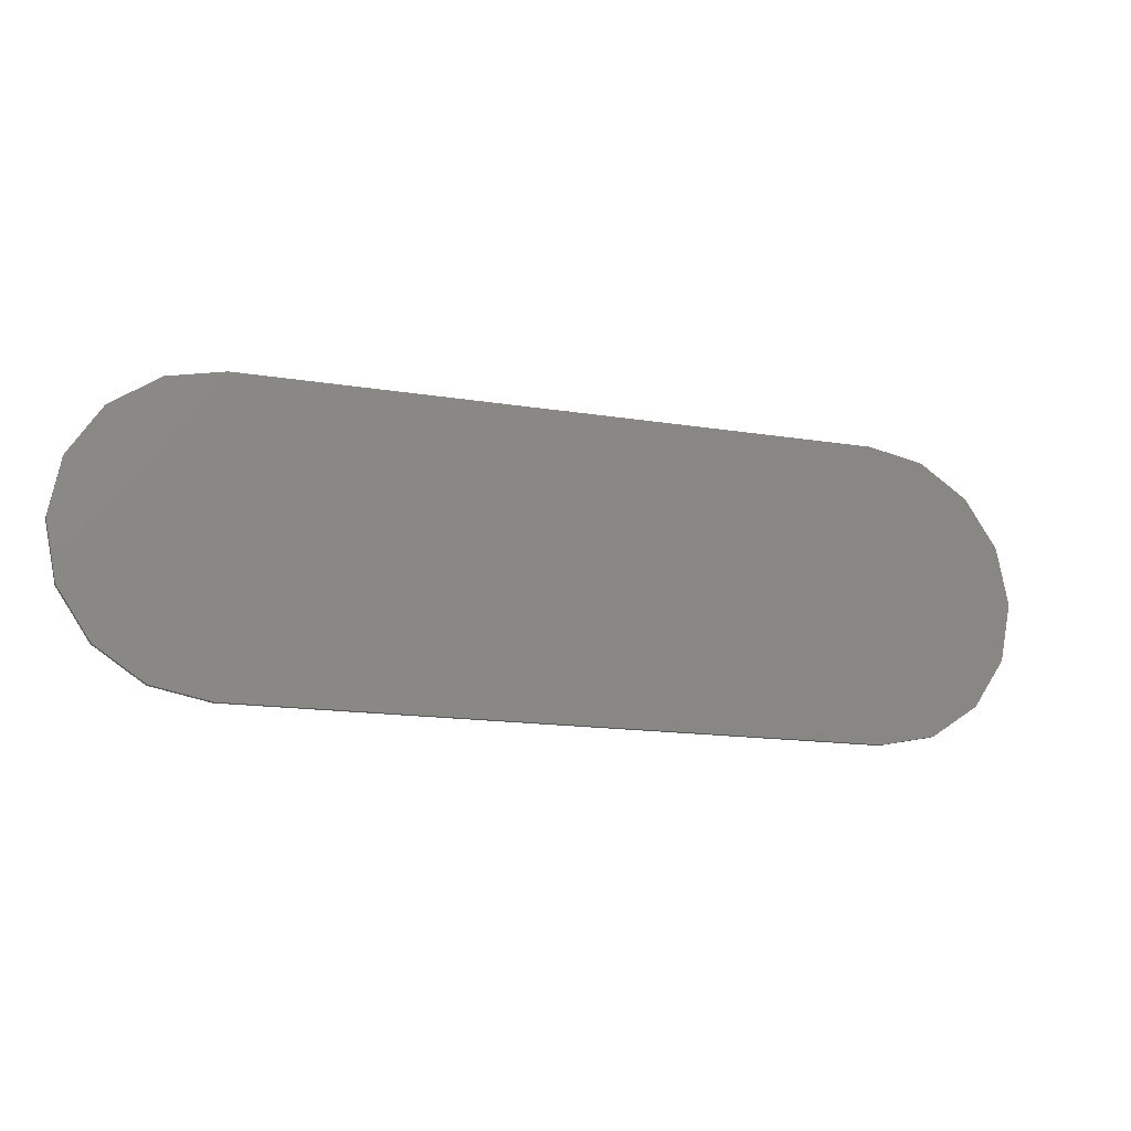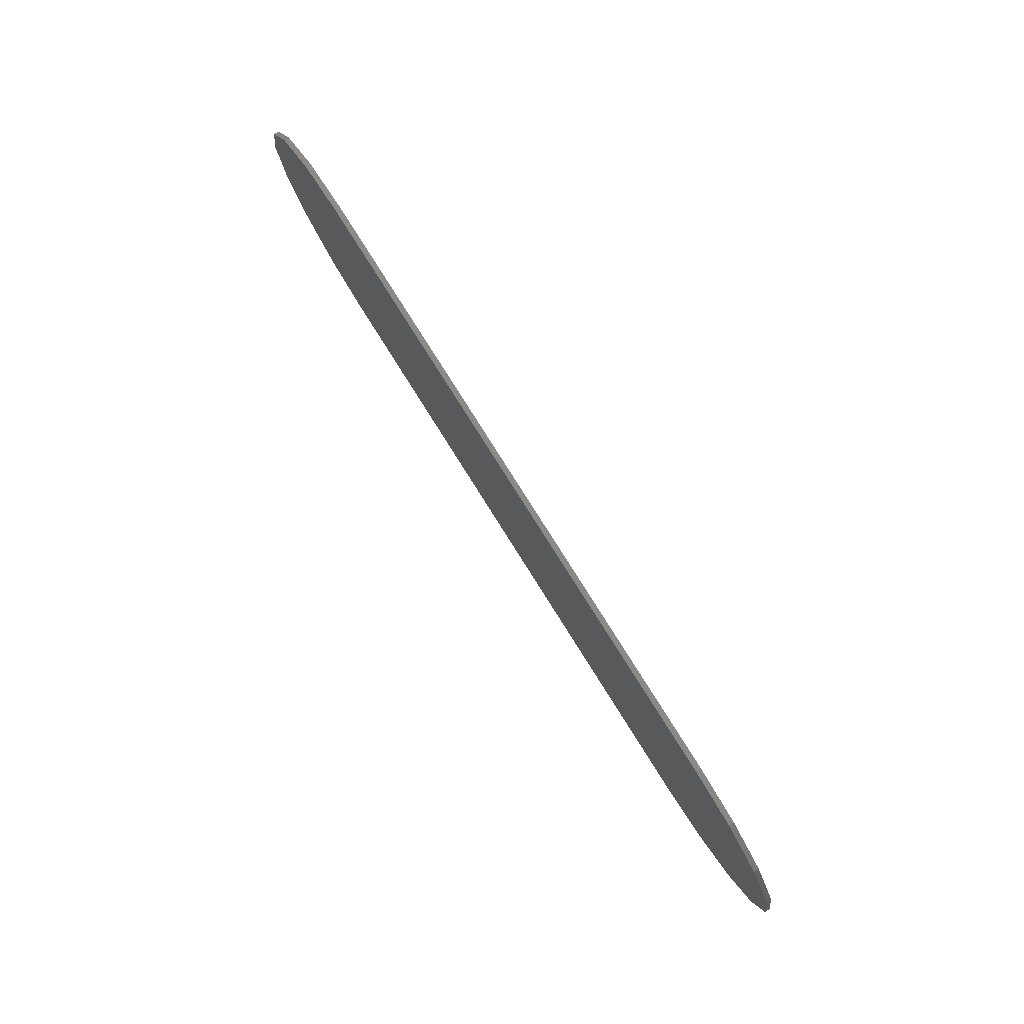
<metadata>
{"format":"stl","ext":"stl","renderer":"f3d","projection":"perspective","resolution":1024,"background":"white","views":[{"elev":-14.6,"azim":160.1,"up":"+Z"},{"elev":78.3,"azim":-122.1,"up":"+Z"}]}
</metadata>
<code>
# stl→obj: 367 verts, 724 faces
v -0.6 0 0
v -0.6 0 -0.28
v -0.7072 0 -0.2587
v -0.798 0 -0.198
v -0.8587 0 -0.1072
v -0.88 0 0
v -0.8587 0 0.1072
v -0.798 0 0.198
v -0.7072 0 0.2587
v -0.6 0 0.28
v 0.6 0 0
v 0.6 0 0.28
v 0.7072 0 0.2587
v 0.798 0 0.198
v 0.8587 0 0.1072
v 0.88 0 -0
v 0.8587 0 -0.1072
v 0.798 0 -0.198
v 0.7072 0 -0.2587
v 0.6 0 -0.28
v -0.6 -0.01 0.28
v -0.7072 -0.01 0.2587
v -0.798 -0.01 0.198
v -0.8587 -0.01 0.1072
v -0.88 0 -0
v -0.88 -0.01 -0
v -0.8587 -0.01 -0.1072
v -0.798 -0.01 -0.198
v -0.7072 -0.01 -0.2587
v -0.6 -0.01 -0.28
v 0.6 -0.01 -0.28
v 0.7072 -0.01 -0.2587
v 0.798 -0.01 -0.198
v 0.8587 -0.01 -0.1072
v 0.88 0 0
v 0.88 -0.01 0
v 0.8587 -0.01 0.1072
v 0.798 -0.01 0.198
v 0.7072 -0.01 0.2587
v 0.6 -0.01 0.28
v -0.6 -0.01 0
v -0.6 -0.01 0.24
v -0.6918 -0.01 0.2217
v -0.7697 -0.01 0.1697
v -0.8217 -0.01 0.09184
v -0.84 -0.01 -0
v -0.8217 -0.01 -0.09184
v -0.7697 -0.01 -0.1697
v -0.6918 -0.01 -0.2217
v -0.6 -0.01 -0.24
v 0.6 -0.01 0
v 0.6 -0.01 -0.24
v 0.6918 -0.01 -0.2217
v 0.7697 -0.01 -0.1697
v 0.8217 -0.01 -0.09184
v 0.84 -0.01 0
v 0.8217 -0.01 0.09184
v 0.7697 -0.01 0.1697
v 0.6918 -0.01 0.2217
v 0.6 -0.01 0.24
v 0.3747 -0.01 -0.09972
v 0.3783 -0.01 -0.1034
v 0.3786 -0.01 -0.1038
v 0.3929 -0.01 0.1297
v 0.3868 -0.01 0.1278
v 0.3808 -0.01 0.1245
v 0.4251 -0.01 -0.09968
v 0.4189 -0.01 -0.1054
v 0.4212 -0.01 -0.1036
v 0.1501 -0.01 0.01124
v 0.1358 -0.01 0.00516
v 0.1432 -0.01 0.00748
v 0.08488 -0.01 0.09972
v 0.1574 -0.01 0.1128
v 0.1488 -0.01 0.1213
v 0.1151 -0.01 0.1296
v 0.108 -0.01 0.1274
v 0.1015 -0.01 0.1237
v 0.1409 -0.01 0.1264
v 0.1332 -0.01 0.1292
v 0.125 -0.01 0.1304
v -0.5114 -0.01 -0.07164
v -0.5034 -0.01 8e-05
v -0.4895 -0.01 -0.1258
v -0.5002 -0.01 -0.109
v -0.4756 -0.01 -0.1403
v -0.4681 -0.01 -0.1461
v -0.4502 -0.01 -0.156
v -0.4283 -0.01 -0.1629
v -0.398 -0.01 -0.1658
v -0.131 -0.01 -0.1658
v -0.1613 -0.01 -0.1629
v -0.2027 -0.01 0.1789
v -0.0286 -0.01 0.1789
v -0.2956 -0.01 0.1789
v -0.4697 -0.01 0.1789
v 0.5114 -0.01 0.00944
v 0.5049 -0.01 -0.06572
v 0.49 -0.01 0.1303
v 0.5016 -0.01 0.0988
v 0.4779 -0.01 0.1494
v 0.4732 -0.01 0.1548
v 0.459 -0.01 0.1676
v 0.4428 -0.01 0.1768
v 0.4243 -0.01 0.1826
v 0.3998 -0.01 0.185
v 0.1266 -0.01 0.185
v 0.1506 -0.01 0.1827
v 0.1288 -0.01 -0.1658
v 0.12 -0.01 -0.1661
v 0.3998 -0.01 -0.1658
v 0.3769 -0.01 -0.1636
v 0.4096 -0.01 -0.1655
v 0.4312 -0.01 -0.1618
v 0.4488 -0.01 -0.1548
v 0.4643 -0.01 -0.1445
v 0.4776 -0.01 -0.1307
v 0.4816 -0.01 -0.1254
v 0.4939 -0.01 -0.1025
v -0.2012 -0.01 -0.1461
v -0.2086 -0.01 -0.1403
v -0.3209 -0.01 -0.1382
v -0.2365 -0.01 8e-05
v -0.2824 -0.01 -0.01952
v -0.2803 -0.01 -0.04468
v -0.2886 -0.01 0.00308
v -0.2979 -0.01 0.02164
v -0.2956 -0.01 0.1173
v -0.3108 -0.01 0.03804
v -0.3275 -0.01 0.05248
v -0.3446 -0.01 0.06196
v -0.3632 -0.01 0.06776
v -0.4198 -0.01 0.1173
v -0.3851 -0.01 0.06992
v -0.3906 -0.01 0.06976
v -0.4096 -0.01 0.06672
v -0.4301 -0.01 0.05892
v -0.3863 -0.01 0.016
v -0.359 -0.01 -0.00244
v -0.3622 -0.01 0.0016
v -0.3722 -0.01 -0.1054
v -0.3877 -0.01 -0.1122
v -0.3796 -0.01 -0.1096
v -0.3565 -0.01 -0.1593
v -0.3796 -0.01 -0.1647
v 0.02296 -0.01 -0.08056
v 0.06188 -0.01 -0.02684
v 0.04584 -0.01 -0.01268
v -0.06056 -0.01 0.05248
v -0.0286 -0.01 0.1173
v -0.07764 -0.01 0.06196
v -0.09624 -0.01 0.06776
v -0.1528 -0.01 0.1173
v -0.1181 -0.01 0.06992
v -0.1236 -0.01 0.06976
v -0.1426 -0.01 0.06672
v -0.1631 -0.01 0.05892
v 0.0192 -0.01 0.09828
v 0.02616 -0.01 0.1209
v 0.0164 -0.01 0.06876
v 0.1045 -0.01 0.1832
v 0.08276 -0.01 0.177
v 0.06476 -0.01 0.1675
v 0.04748 -0.01 0.153
v 0.03628 -0.01 0.1394
v -0.1193 -0.01 0.016
v -0.09208 -0.01 -0.00244
v -0.09528 -0.01 0.0016
v -0.1052 -0.01 -0.1054
v -0.1208 -0.01 -0.1122
v -0.1127 -0.01 -0.1096
v 0.2397 -0.01 -0.05832
v 0.2986 -0.01 -0.08428
v 0.2895 -0.01 -0.027
v 0.078 -0.01 -0.03616
v 0.08672 -0.01 -0.07352
v 0.09544 -0.01 -0.04188
v 0.137 -0.01 -0.0414
v 0.1596 -0.01 -0.09296
v 0.1644 -0.01 -0.08492
v 0.1512 -0.01 -0.0362
v 0.171 -0.01 -0.06568
v 0.1641 -0.01 -0.0282
v 0.1779 -0.01 -0.01516
v -0.4426 -0.01 -0.07892
v -0.5081 -0.01 -0.0882
v -0.3973 -0.01 0.0174
v -0.3992 -0.01 0.01744
v -0.4113 -0.01 0.0162
v -0.423 -0.01 0.01256
v -0.435 -0.01 0.00584
v -0.4482 -0.01 -0.00568
v -0.45 -0.01 -0.00764
v -0.1756 -0.01 -0.07892
v -0.2412 -0.01 -0.0882
v -0.2333 -0.01 -0.109
v -0.1304 -0.01 0.0174
v -0.1322 -0.01 0.01744
v -0.1444 -0.01 0.0162
v -0.156 -0.01 0.01256
v -0.168 -0.01 0.00584
v -0.1812 -0.01 -0.00568
v -0.183 -0.01 -0.00764
v 0.0896 -0.01 -0.08684
v 0.02608 -0.01 -0.0952
v 0.03444 -0.01 -0.1179
v 0.1569 -0.01 0.017
v 0.159 -0.01 0.01928
v 0.1641 -0.01 0.02656
v 0.08168 -0.01 0.08228
v 0.0888 -0.01 0.1095
v 0.09316 -0.01 0.116
v 0.09512 -0.01 0.1182
v 0.1235 -0.01 0.1304
v 0.4094 -0.01 0.129
v 0.4152 -0.01 0.1266
v 0.4246 -0.01 0.1191
v 0.4295 -0.01 0.1114
v 0.3998 -0.01 -0.1112
v 0.397 -0.01 -0.1112
v 0.3578 -0.01 -0.1577
v 0.3844 -0.01 -0.1076
v 0.3901 -0.01 0.1846
v 0.3998 -0.01 0.1304
v 0.4068 -0.01 -0.1106
v 0.4128 -0.01 -0.1087
v 0.3699 -0.01 -0.09188
v 0.4295 -0.01 -0.093
v 0.3903 -0.01 -0.1099
v 0.4348 -0.01 -0.0794
v 0.3633 -0.01 -0.07364
v 0.4357 -0.01 -0.07632
v 0.3621 -0.01 -0.06872
v 0.4413 -0.01 -0.03512
v 0.3572 -0.01 0.00944
v 0.4425 -0.01 0.00944
v 0.3584 -0.01 0.05408
v 0.4376 -0.01 0.08764
v 0.364 -0.01 0.09548
v 0.4364 -0.01 0.09252
v 0.3648 -0.01 0.09856
v 0.3702 -0.01 0.1121
v 0.3746 -0.01 0.1188
v 0.3785 -0.01 0.1228
v 0.4027 -0.01 0.1303
v 0.421 -0.01 0.1228
v 0.127 -0.01 0.00428
v 0.1247 -0.01 0.00436
v 0.1015 -0.01 0.01284
v 0.1158 -0.01 0.00568
v 0.1083 -0.01 0.00852
v 0.0942 -0.01 0.01988
v 0.09172 -0.01 0.02316
v 0.1685 -0.01 0.03692
v 0.08716 -0.01 0.03168
v 0.1715 -0.01 0.05228
v 0.0832 -0.01 0.04496
v 0.172 -0.01 0.06336
v 0.08108 -0.01 0.06876
v 0.1699 -0.01 0.08552
v 0.1656 -0.01 0.0992
v 0.1602 -0.01 0.1092
v 0.5106 -0.01 0.03932
v 0.1537 -0.01 -0.1618
v -0.3377 -0.01 -0.1506
v -0.1832 -0.01 -0.156
v -0.2226 -0.01 -0.1258
v -0.3049 -0.01 -0.1204
v -0.302 -0.01 -0.1164
v -0.2898 -0.01 -0.09376
v -0.2828 -0.01 -0.07092
v -0.2444 -0.01 -0.07164
v -0.4458 -0.01 -0.06484
v -0.3501 -0.01 -0.02408
v -0.3542 -0.01 -0.011
v -0.3695 -0.01 0.00828
v -0.3771 -0.01 0.0128
v -0.3485 -0.01 -0.05744
v -0.348 -0.01 -0.04584
v -0.3519 -0.01 -0.07636
v -0.3568 -0.01 -0.08816
v -0.438 -0.01 -0.08888
v -0.4323 -0.01 -0.09688
v -0.4292 -0.01 -0.1001
v -0.3624 -0.01 -0.09636
v -0.3641 -0.01 -0.09832
v -0.4211 -0.01 -0.1064
v -0.3973 -0.01 -0.1131
v -0.4043 -0.01 -0.1126
v -0.413 -0.01 -0.1104
v 0.04396 -0.01 -0.1331
v -0.03796 -0.01 -0.1204
v -0.05396 -0.01 -0.1382
v 0.05484 -0.01 -0.1446
v -0.07072 -0.01 -0.1506
v 0.06104 -0.01 -0.1495
v -0.03512 -0.01 -0.1164
v -0.0228 -0.01 -0.09376
v -0.01588 -0.01 -0.07092
v -0.01336 -0.01 -0.04468
v -0.0154 -0.01 -0.01952
v 0.0334 -0.01 0.0034
v -0.0216 -0.01 0.00308
v 0.02376 -0.01 0.02332
v -0.03096 -0.01 0.02164
v 0.01784 -0.01 0.0476
v -0.04384 -0.01 0.03804
v -0.1788 -0.01 -0.06484
v -0.08316 -0.01 -0.02408
v -0.08108 -0.01 -0.04584
v -0.08156 -0.01 -0.05744
v -0.08728 -0.01 -0.011
v -0.1026 -0.01 0.00828
v -0.1101 -0.01 0.0128
v -0.0898 -0.01 -0.08816
v -0.1711 -0.01 -0.08888
v -0.1654 -0.01 -0.09688
v -0.1622 -0.01 -0.1001
v -0.08496 -0.01 -0.07636
v -0.0954 -0.01 -0.09636
v -0.09712 -0.01 -0.09832
v -0.1303 -0.01 -0.1131
v -0.1541 -0.01 -0.1064
v -0.1374 -0.01 -0.1126
v -0.146 -0.01 -0.1104
v -0.1126 -0.01 -0.1647
v 0.09436 -0.01 -0.1636
v 0.07596 -0.01 -0.1578
v -0.08952 -0.01 -0.1593
v 0.1744 -0.01 -0.1539
v 0.3406 -0.01 -0.148
v 0.193 -0.01 -0.142
v 0.3253 -0.01 -0.1346
v 0.2109 -0.01 -0.1244
v 0.319 -0.01 -0.1273
v 0.2163 -0.01 -0.1174
v 0.3089 -0.01 -0.1115
v 0.2288 -0.01 -0.0946
v 0.2883 -0.01 0.01016
v 0.2458 -0.01 0.01156
v 0.2442 -0.01 0.04976
v 0.2948 -0.01 0.085
v 0.3058 -0.01 0.1217
v 0.2354 -0.01 0.09888
v 0.2244 -0.01 0.1263
v 0.3181 -0.01 0.1445
v 0.2124 -0.01 0.1446
v 0.322 -0.01 0.1498
v 0.2069 -0.01 0.1508
v 0.3354 -0.01 0.1636
v 0.189 -0.01 0.1663
v 0.3508 -0.01 0.174
v 0.1707 -0.01 0.1764
v 0.3684 -0.01 0.1809
v 0.1158 -0.01 -0.044
v 0.09308 -0.01 -0.0948
v 0.1202 -0.01 -0.04388
v 0.1561 -0.01 -0.0972
v 0.1485 -0.01 -0.104
v 0.141 -0.01 -0.1084
v 0.1336 -0.01 -0.1108
v 0.1249 -0.01 -0.1117
v 0.1175 -0.01 -0.1112
v 0.1098 -0.01 -0.1092
v 0.104 -0.01 -0.1063
v 0.097 -0.01 -0.1004
v 0.09892 -0.01 -0.1024
f 1 2 3
f 1 3 4
f 1 4 5
f 1 5 6
f 1 6 7
f 1 7 8
f 1 8 9
f 1 9 10
f 11 12 13
f 11 13 14
f 11 14 15
f 11 15 16
f 11 16 17
f 11 17 18
f 11 18 19
f 11 19 20
f 21 10 9
f 21 9 22
f 22 9 8
f 22 8 23
f 23 8 7
f 23 7 24
f 24 7 25
f 24 25 26
f 26 25 5
f 26 5 27
f 27 5 4
f 27 4 28
f 28 4 3
f 28 3 29
f 29 3 2
f 29 2 30
f 31 20 19
f 31 19 32
f 32 19 18
f 32 18 33
f 33 18 17
f 33 17 34
f 34 17 35
f 34 35 36
f 36 35 15
f 36 15 37
f 37 15 14
f 37 14 38
f 38 14 13
f 38 13 39
f 39 13 12
f 39 12 40
f 10 12 20
f 10 20 2
f 10 21 40
f 10 40 12
f 20 31 30
f 20 30 2
f 41 42 43
f 41 43 44
f 41 44 45
f 41 45 46
f 41 46 47
f 41 47 48
f 41 48 49
f 41 49 50
f 51 52 53
f 51 53 54
f 51 54 55
f 51 55 56
f 51 56 57
f 51 57 58
f 51 58 59
f 51 59 60
f 61 62 63
f 64 65 66
f 67 68 69
f 70 71 72
f 73 74 75
f 76 77 78
f 79 80 81
f 82 83 42
f 50 84 85
f 50 86 84
f 50 87 86
f 50 88 87
f 50 89 88
f 50 90 89
f 50 91 92
f 42 93 94
f 42 95 93
f 42 96 95
f 42 83 96
f 97 98 52
f 60 99 100
f 60 101 99
f 60 102 101
f 60 103 102
f 60 104 103
f 60 105 104
f 60 106 105
f 60 107 108
f 52 109 110
f 52 111 112
f 52 113 111
f 52 114 113
f 52 115 114
f 52 116 115
f 52 117 116
f 52 118 117
f 52 119 118
f 52 98 119
f 120 121 122
f 123 124 125
f 124 123 126
f 127 128 129
f 129 128 130
f 130 128 131
f 132 133 134
f 134 133 135
f 135 133 136
f 136 133 137
f 138 139 140
f 141 142 143
f 92 144 145
f 146 147 148
f 149 150 151
f 152 153 154
f 154 153 155
f 155 153 156
f 156 153 157
f 150 158 159
f 150 160 158
f 94 161 107
f 94 162 161
f 94 163 162
f 94 164 163
f 94 165 164
f 166 167 168
f 169 170 171
f 172 173 174
f 175 176 177
f 178 179 180
f 181 182 183
f 183 182 184
f 185 186 85
f 138 136 187
f 188 137 189
f 190 83 191
f 191 83 192
f 192 83 193
f 194 195 196
f 166 156 197
f 198 157 199
f 200 123 201
f 201 123 202
f 202 123 203
f 204 205 206
f 184 207 70
f 184 208 207
f 184 209 208
f 160 210 73
f 158 165 159
f 165 73 211
f 164 212 213
f 107 214 81
f 108 80 79
f 105 215 216
f 101 217 218
f 111 219 220
f 221 222 63
f 223 64 224
f 68 67 225
f 68 225 226
f 227 220 219
f 227 219 228
f 220 227 61
f 220 61 229
f 227 228 230
f 227 230 231
f 222 229 61
f 222 61 63
f 232 233 231
f 232 231 230
f 234 235 233
f 234 233 232
f 235 234 236
f 235 236 237
f 225 67 228
f 225 228 219
f 238 239 237
f 238 237 236
f 240 241 239
f 240 239 238
f 218 242 241
f 218 241 240
f 64 243 242
f 64 242 224
f 243 64 66
f 243 66 244
f 218 245 224
f 218 224 242
f 245 218 217
f 245 217 215
f 217 246 216
f 217 216 215
f 70 207 247
f 70 247 71
f 248 247 207
f 248 207 249
f 250 248 249
f 250 249 251
f 207 208 252
f 207 252 249
f 253 252 208
f 253 208 209
f 209 254 255
f 209 255 253
f 254 256 257
f 254 257 255
f 258 259 257
f 258 257 256
f 259 258 260
f 259 260 210
f 210 260 261
f 210 261 73
f 73 261 262
f 73 262 74
f 211 73 75
f 211 75 79
f 211 79 213
f 211 213 212
f 213 214 76
f 213 76 78
f 214 213 79
f 214 79 81
f 50 85 186
f 50 186 41
f 186 82 42
f 186 42 41
f 145 90 50
f 145 50 92
f 110 91 50
f 110 50 52
f 107 60 42
f 107 42 94
f 52 51 263
f 52 263 97
f 263 51 60
f 263 60 100
f 223 106 60
f 223 60 108
f 264 109 52
f 264 52 112
f 265 266 120
f 265 120 122
f 267 268 122
f 267 122 121
f 269 268 267
f 269 267 196
f 196 195 270
f 196 270 269
f 271 270 195
f 271 195 272
f 272 123 125
f 272 125 271
f 127 126 123
f 127 123 128
f 132 131 128
f 132 128 133
f 93 95 128
f 93 128 123
f 193 83 82
f 193 82 273
f 273 191 192
f 273 192 193
f 190 191 273
f 190 273 274
f 189 190 274
f 189 274 188
f 275 187 188
f 275 188 274
f 275 139 138
f 275 138 187
f 276 277 138
f 276 138 140
f 273 278 279
f 273 279 274
f 280 278 273
f 280 273 185
f 281 282 283
f 281 283 284
f 280 185 282
f 280 282 281
f 285 281 284
f 285 284 286
f 287 288 286
f 287 286 284
f 288 142 141
f 288 141 286
f 289 288 287
f 289 287 290
f 144 92 266
f 144 266 265
f 291 292 293
f 291 293 294
f 294 293 295
f 294 295 296
f 206 297 292
f 206 292 291
f 298 297 206
f 298 206 205
f 146 299 298
f 146 298 205
f 146 148 300
f 146 300 299
f 301 300 148
f 301 148 302
f 303 301 302
f 303 302 304
f 305 303 304
f 305 304 306
f 307 305 306
f 307 306 160
f 307 160 150
f 307 150 149
f 152 151 150
f 152 150 153
f 94 150 159
f 94 159 165
f 203 123 272
f 203 272 308
f 308 201 202
f 308 202 203
f 200 201 308
f 200 308 309
f 199 200 309
f 199 309 198
f 310 309 308
f 310 308 311
f 312 197 198
f 312 198 309
f 166 197 312
f 166 312 167
f 313 314 166
f 313 166 168
f 315 316 317
f 315 317 318
f 319 194 316
f 319 316 315
f 308 194 319
f 308 319 311
f 320 315 318
f 320 318 321
f 169 321 322
f 169 322 170
f 323 322 321
f 323 321 318
f 324 322 323
f 324 323 325
f 326 91 110
f 326 110 327
f 327 328 329
f 327 329 326
f 295 329 328
f 295 328 296
f 221 330 264
f 221 264 112
f 331 332 330
f 331 330 221
f 333 334 332
f 333 332 331
f 335 336 334
f 335 334 333
f 337 338 336
f 337 336 335
f 173 172 338
f 173 338 337
f 174 339 340
f 174 340 172
f 341 340 339
f 341 339 342
f 342 343 344
f 342 344 341
f 345 344 343
f 345 343 346
f 347 345 346
f 347 346 348
f 349 347 348
f 349 348 350
f 351 349 350
f 351 350 352
f 353 351 352
f 353 352 354
f 354 223 108
f 354 108 353
f 175 147 146
f 175 146 176
f 355 177 176
f 355 176 204
f 204 356 357
f 204 357 355
f 179 178 357
f 179 357 358
f 359 358 357
f 359 357 360
f 361 360 357
f 361 357 362
f 357 356 363
f 357 363 362
f 182 181 178
f 182 178 180
f 364 363 356
f 364 356 365
f 366 367 365
f 366 365 356
f 185 273 82
f 185 82 186
f 84 282 185
f 84 185 85
f 86 283 282
f 86 282 84
f 87 284 283
f 87 283 86
f 88 287 284
f 88 284 87
f 89 290 287
f 89 287 88
f 90 289 290
f 90 290 89
f 145 288 289
f 145 289 90
f 145 144 142
f 145 142 288
f 144 265 143
f 144 143 142
f 265 122 141
f 265 141 143
f 122 268 286
f 122 286 141
f 268 269 285
f 268 285 286
f 269 270 281
f 269 281 285
f 270 271 280
f 270 280 281
f 271 125 278
f 271 278 280
f 125 124 279
f 125 279 278
f 124 126 274
f 124 274 279
f 126 127 275
f 126 275 274
f 127 129 139
f 127 139 275
f 129 130 140
f 129 140 139
f 130 131 276
f 130 276 140
f 131 132 277
f 131 277 276
f 138 134 135
f 138 135 136
f 132 134 138
f 132 138 277
f 136 137 188
f 136 188 187
f 137 83 190
f 137 190 189
f 133 96 83
f 133 83 137
f 128 95 96
f 128 96 133
f 194 308 272
f 194 272 195
f 267 316 194
f 267 194 196
f 121 317 316
f 121 316 267
f 120 318 317
f 120 317 121
f 266 323 318
f 266 318 120
f 92 325 323
f 92 323 266
f 91 324 325
f 91 325 92
f 326 322 324
f 326 324 91
f 326 329 170
f 326 170 322
f 329 295 171
f 329 171 170
f 295 293 169
f 295 169 171
f 293 292 321
f 293 321 169
f 292 297 320
f 292 320 321
f 297 298 315
f 297 315 320
f 298 299 319
f 298 319 315
f 299 300 311
f 299 311 319
f 300 301 310
f 300 310 311
f 301 303 309
f 301 309 310
f 303 305 312
f 303 312 309
f 305 307 167
f 305 167 312
f 307 149 168
f 307 168 167
f 149 151 313
f 149 313 168
f 151 152 314
f 151 314 313
f 166 154 155
f 166 155 156
f 152 154 166
f 152 166 314
f 156 157 198
f 156 198 197
f 157 123 200
f 157 200 199
f 153 93 123
f 153 123 157
f 150 94 93
f 150 93 153
f 204 176 146
f 204 146 205
f 291 356 204
f 291 204 206
f 294 366 356
f 294 356 291
f 296 367 366
f 296 366 294
f 328 365 367
f 328 367 296
f 327 364 365
f 327 365 328
f 110 363 364
f 110 364 327
f 109 362 363
f 109 363 110
f 264 361 362
f 264 362 109
f 361 264 330
f 361 330 360
f 332 359 360
f 332 360 330
f 332 334 358
f 332 358 359
f 334 336 179
f 334 179 358
f 182 180 338
f 182 338 172
f 336 338 180
f 336 180 179
f 340 184 182
f 340 182 172
f 72 183 184
f 72 184 70
f 254 209 184
f 254 184 340
f 71 181 183
f 71 183 72
f 247 178 181
f 247 181 71
f 248 357 178
f 248 178 247
f 250 355 357
f 250 357 248
f 251 177 355
f 251 355 250
f 177 251 249
f 177 249 175
f 175 249 252
f 175 252 147
f 147 252 253
f 147 253 148
f 255 302 148
f 255 148 253
f 302 255 257
f 302 257 304
f 259 306 304
f 259 304 257
f 306 259 210
f 306 210 160
f 158 160 73
f 158 73 165
f 164 213 78
f 164 78 163
f 211 212 164
f 211 164 165
f 163 78 77
f 163 77 162
f 76 161 162
f 76 162 77
f 161 76 214
f 161 214 107
f 80 108 107
f 80 107 81
f 108 79 75
f 108 75 353
f 353 75 74
f 353 74 351
f 262 349 351
f 262 351 74
f 349 262 261
f 349 261 347
f 260 345 347
f 260 347 261
f 345 260 258
f 345 258 344
f 256 341 344
f 256 344 258
f 341 256 254
f 341 254 340
f 106 245 215
f 106 215 105
f 106 223 224
f 106 224 245
f 246 104 105
f 246 105 216
f 217 103 104
f 217 104 246
f 103 217 101
f 103 101 102
f 240 99 101
f 240 101 218
f 99 240 238
f 99 238 100
f 100 238 236
f 100 236 263
f 263 236 234
f 263 234 97
f 232 98 97
f 232 97 234
f 98 232 230
f 98 230 119
f 228 118 119
f 228 119 230
f 118 228 67
f 118 67 117
f 69 116 117
f 69 117 67
f 116 69 68
f 116 68 115
f 115 68 226
f 115 226 114
f 114 226 225
f 114 225 113
f 219 111 113
f 219 113 225
f 111 220 229
f 111 229 112
f 112 229 222
f 112 222 221
f 331 221 63
f 331 63 62
f 331 62 61
f 331 61 333
f 333 61 227
f 333 227 335
f 335 227 231
f 335 231 337
f 233 173 337
f 233 337 231
f 173 233 235
f 173 235 174
f 237 339 174
f 237 174 235
f 339 237 239
f 339 239 342
f 241 343 342
f 241 342 239
f 343 241 242
f 343 242 346
f 346 242 243
f 346 243 348
f 348 243 244
f 348 244 350
f 66 352 350
f 66 350 244
f 352 66 65
f 352 65 354
f 64 223 354
f 64 354 65
f 40 21 42
f 40 42 60
f 50 30 31
f 50 31 52
f 52 31 32
f 52 32 53
f 53 32 33
f 53 33 54
f 54 33 34
f 54 34 55
f 55 34 36
f 55 36 56
f 56 36 37
f 56 37 57
f 57 37 38
f 57 38 58
f 58 38 39
f 58 39 59
f 59 39 40
f 59 40 60
f 42 21 22
f 42 22 43
f 43 22 23
f 43 23 44
f 44 23 24
f 44 24 45
f 45 24 26
f 45 26 46
f 46 26 27
f 46 27 47
f 47 27 28
f 47 28 48
f 48 28 29
f 48 29 49
f 49 29 30
f 49 30 50

</code>
